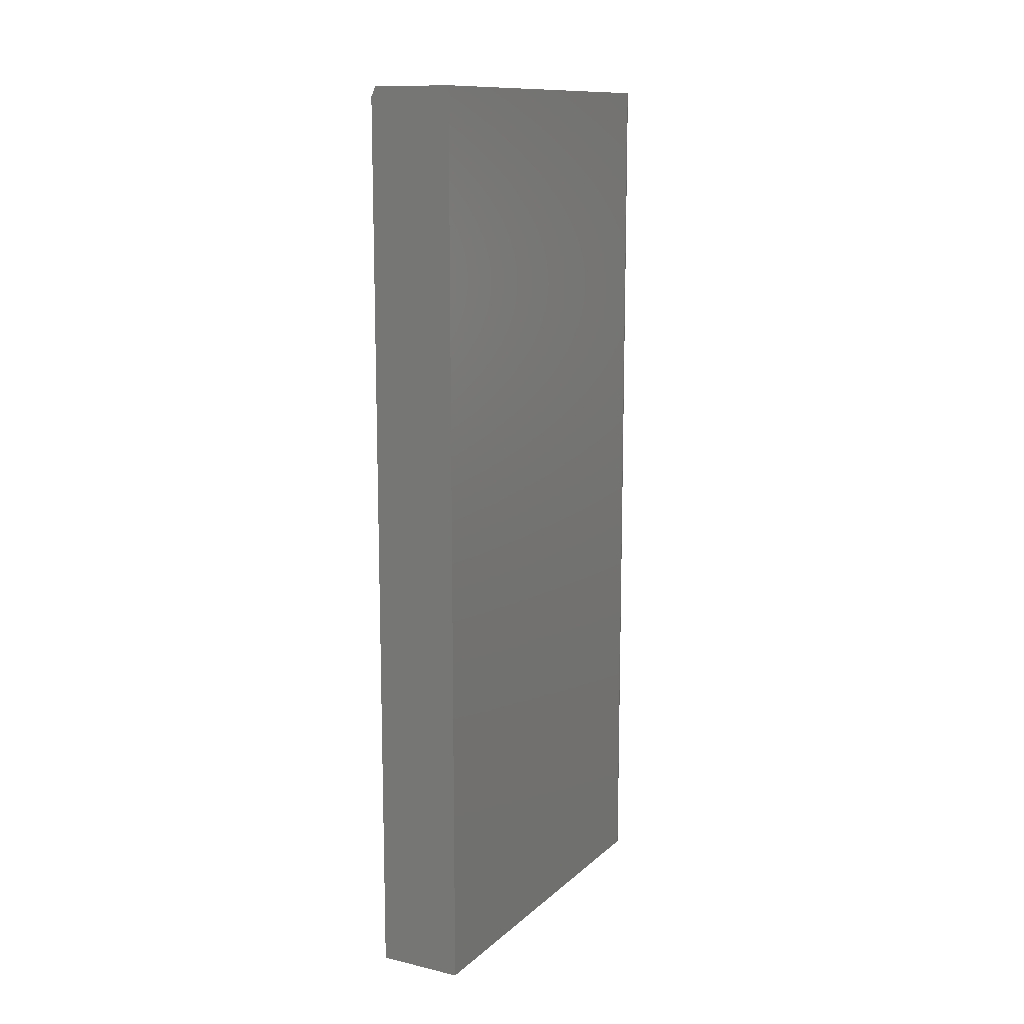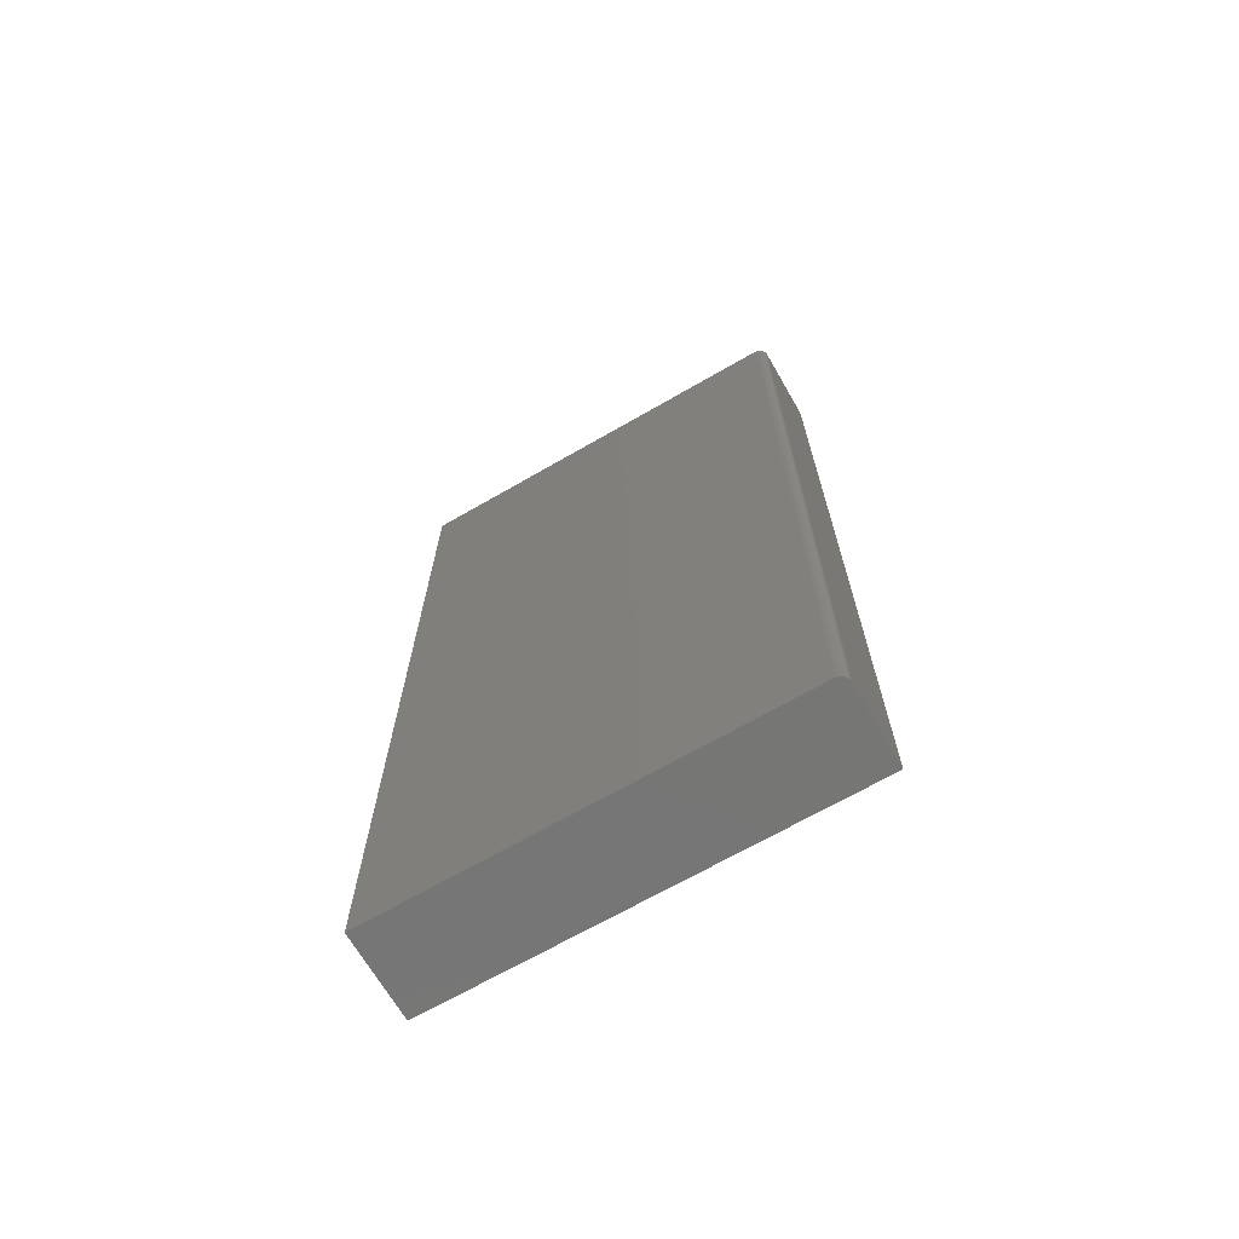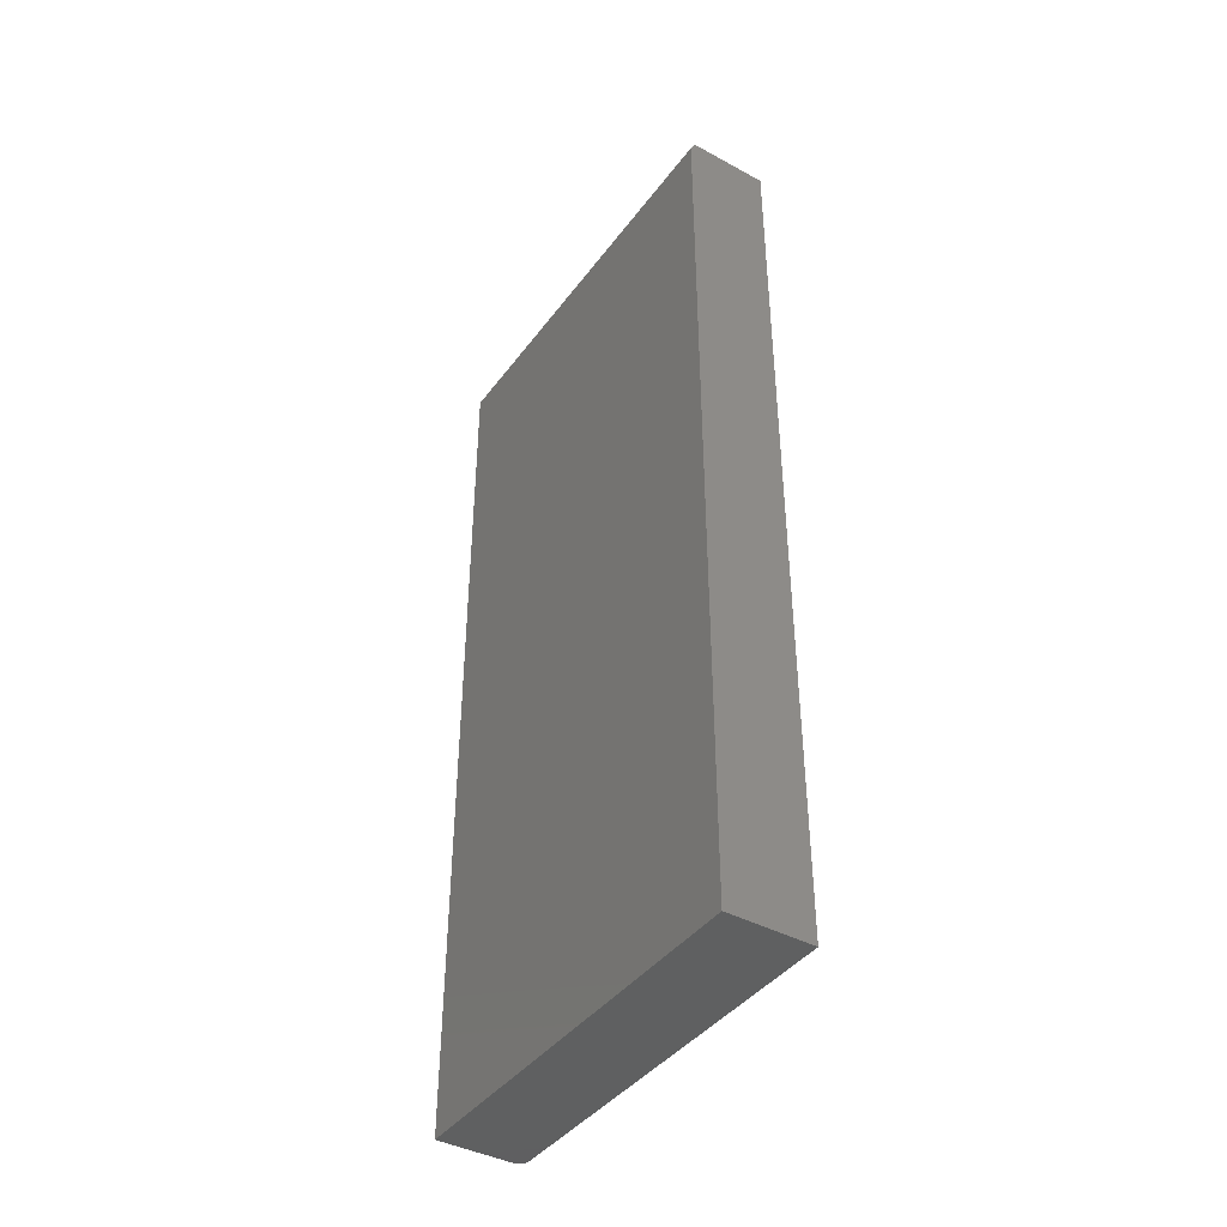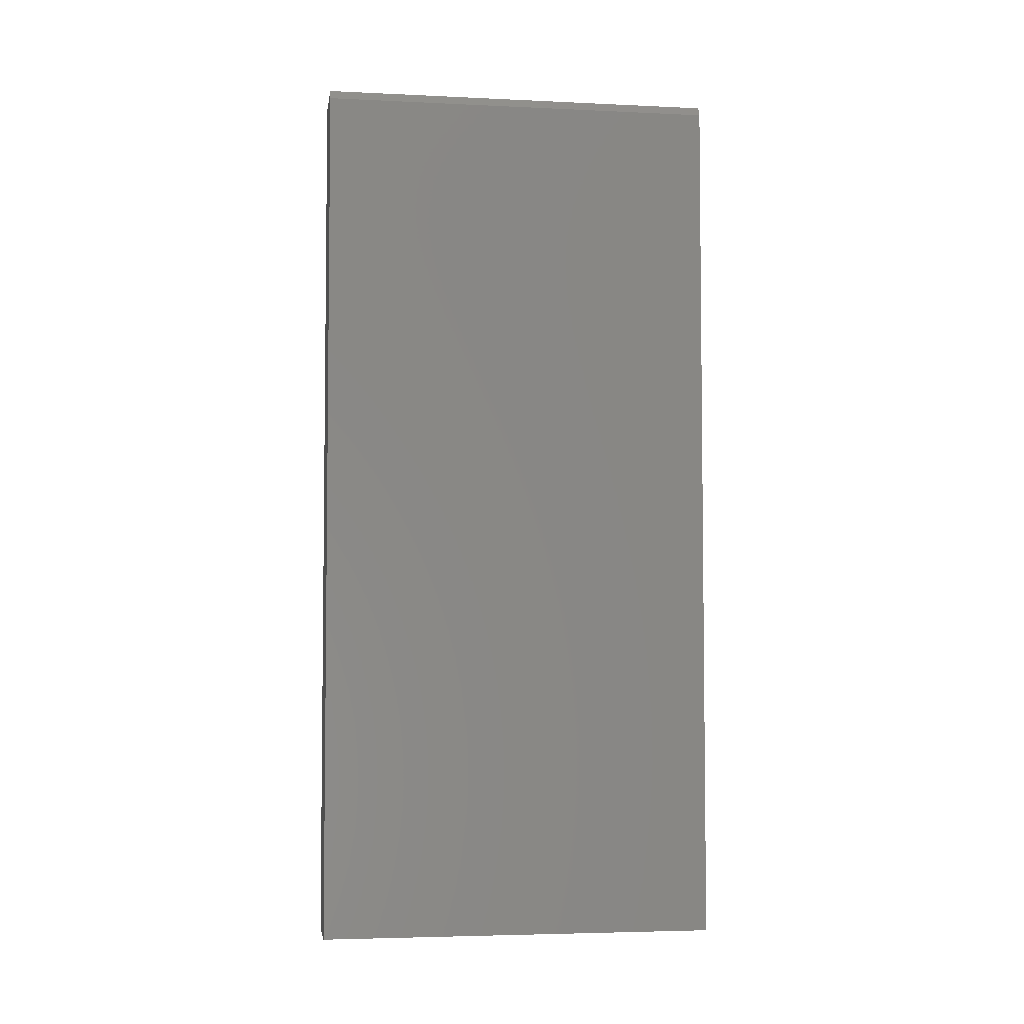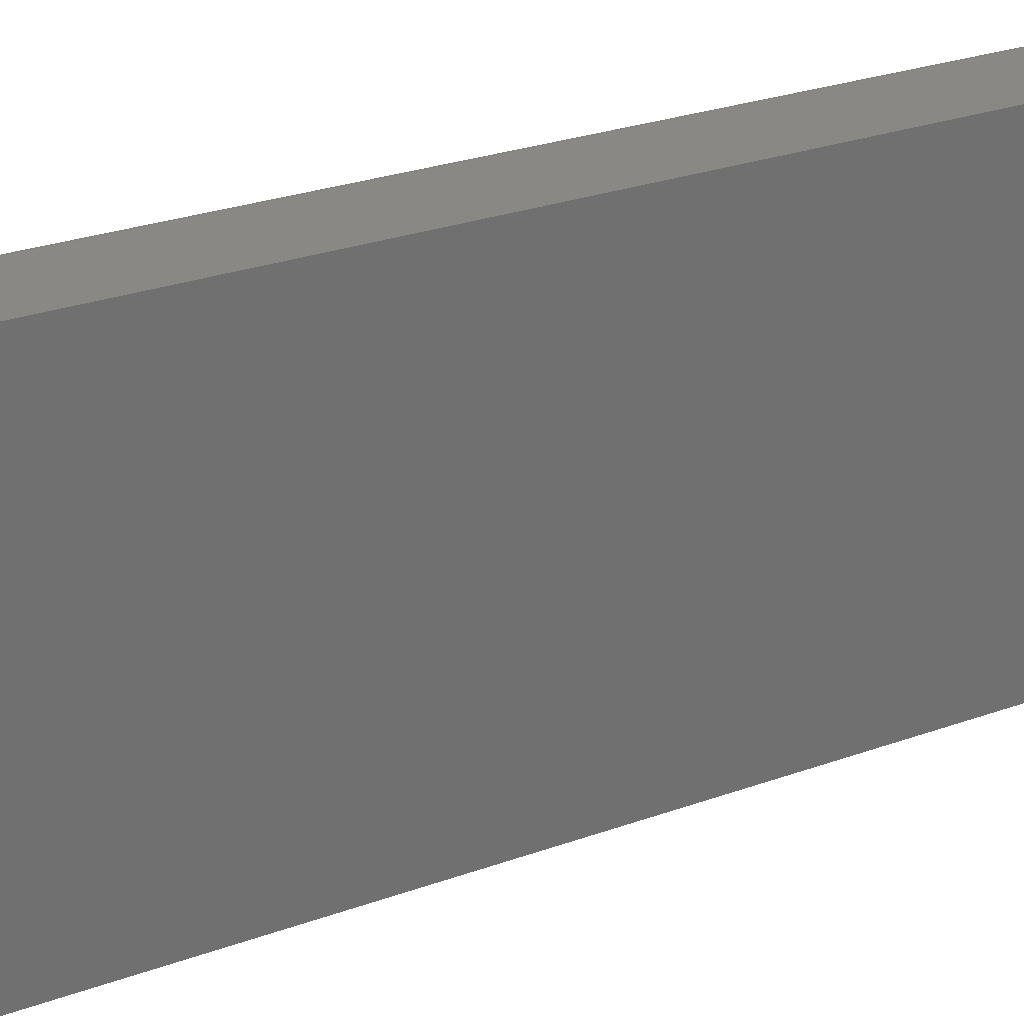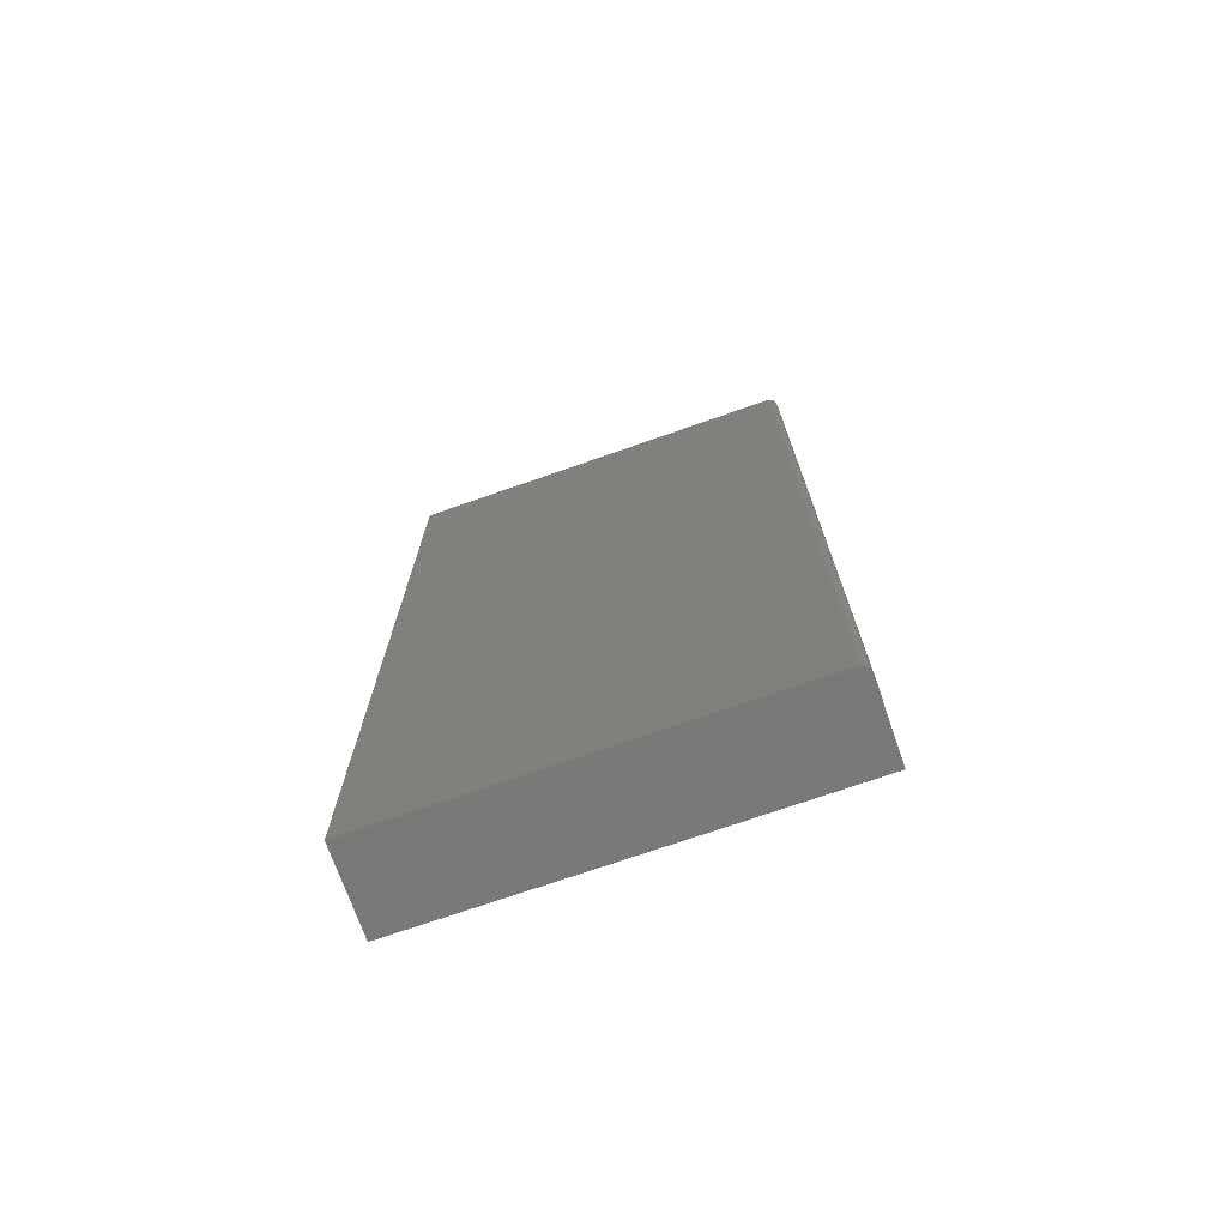
<metadata>
{"format":"stl","ext":"stl","renderer":"f3d","projection":"perspective","resolution":1024,"background":"white","views":[{"elev":12.3,"azim":-151.7,"up":"+Y"},{"elev":-68.5,"azim":-60.0,"up":"+Y"},{"elev":-41.4,"azim":146.7,"up":"+Y"},{"elev":-4.4,"azim":81.4,"up":"+Y"},{"elev":27.7,"azim":61.2,"up":"+Z"},{"elev":-72.4,"azim":-70.7,"up":"+Y"}]}
</metadata>
<code>
# stl→obj: 26 verts, 48 faces
v -0.05469 -0.75 0.6797
v 0.07179 -0.75 0.6797
v -0.05469 0.75 0.6797
v 0.07179 0.7344 0.6797
v 0.06398 0.75 0.6797
v 0.06398 0.75 0
v -0.07031 0.75 0
v -0.07031 0.75 0.6641
v -0.06574 0.75 0.6751
v -0.06337 0.75 0.6771
v -0.06067 0.75 0.6785
v -0.05774 0.75 0.6794
v -0.07001 0.75 0.6671
v -0.06912 0.75 0.67
v -0.06768 0.75 0.6727
v 0.07179 0.7344 0
v 0.07179 -0.75 0
v -0.07031 -0.75 0
v -0.07031 -0.75 0.6641
v -0.05774 -0.75 0.6794
v -0.06067 -0.75 0.6785
v -0.06337 -0.75 0.6771
v -0.06574 -0.75 0.6751
v -0.06768 -0.75 0.6727
v -0.06912 -0.75 0.67
v -0.07001 -0.75 0.6671
f 1 2 3
f 3 2 4
f 3 4 5
f 6 7 8
f 9 10 11
f 9 11 12
f 9 12 3
f 5 6 8
f 5 8 13
f 5 13 14
f 5 14 15
f 5 15 9
f 5 9 3
f 6 16 7
f 7 16 17
f 7 17 18
f 2 17 4
f 4 17 16
f 4 16 5
f 5 16 6
f 8 7 19
f 19 7 18
f 1 20 21
f 2 1 21
f 2 21 22
f 2 22 23
f 2 23 24
f 2 24 25
f 2 25 26
f 2 26 19
f 2 19 18
f 2 18 17
f 8 19 13
f 13 19 26
f 13 26 14
f 14 26 25
f 14 25 15
f 15 25 24
f 15 24 9
f 9 24 23
f 9 23 10
f 10 23 22
f 10 22 11
f 11 22 21
f 11 21 12
f 12 21 20
f 12 20 3
f 3 20 1

</code>
